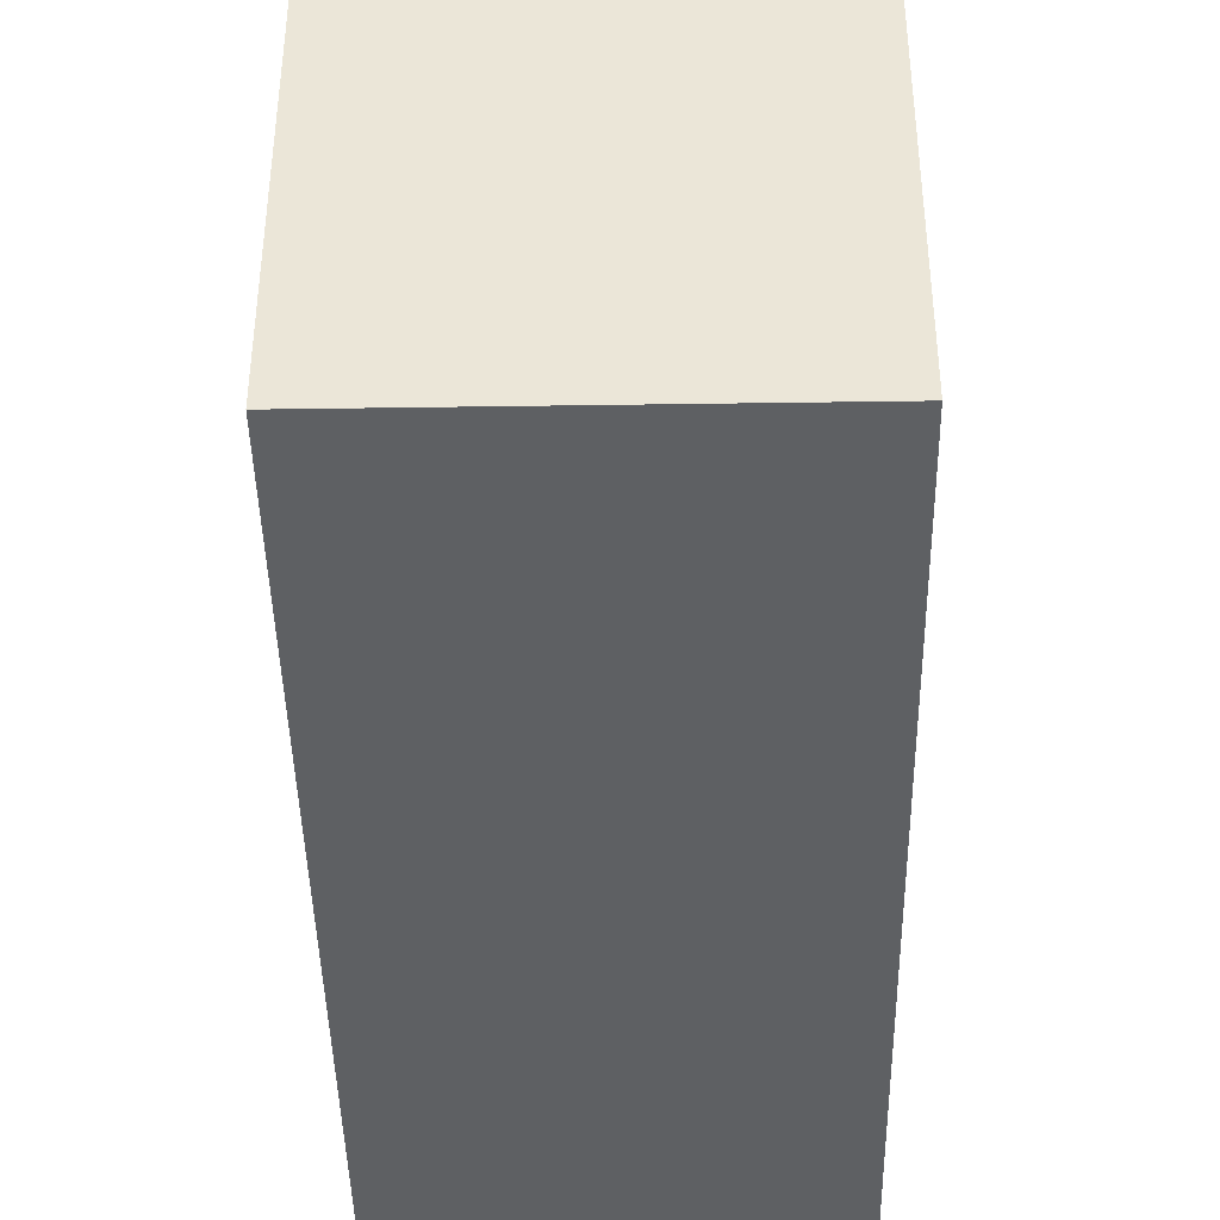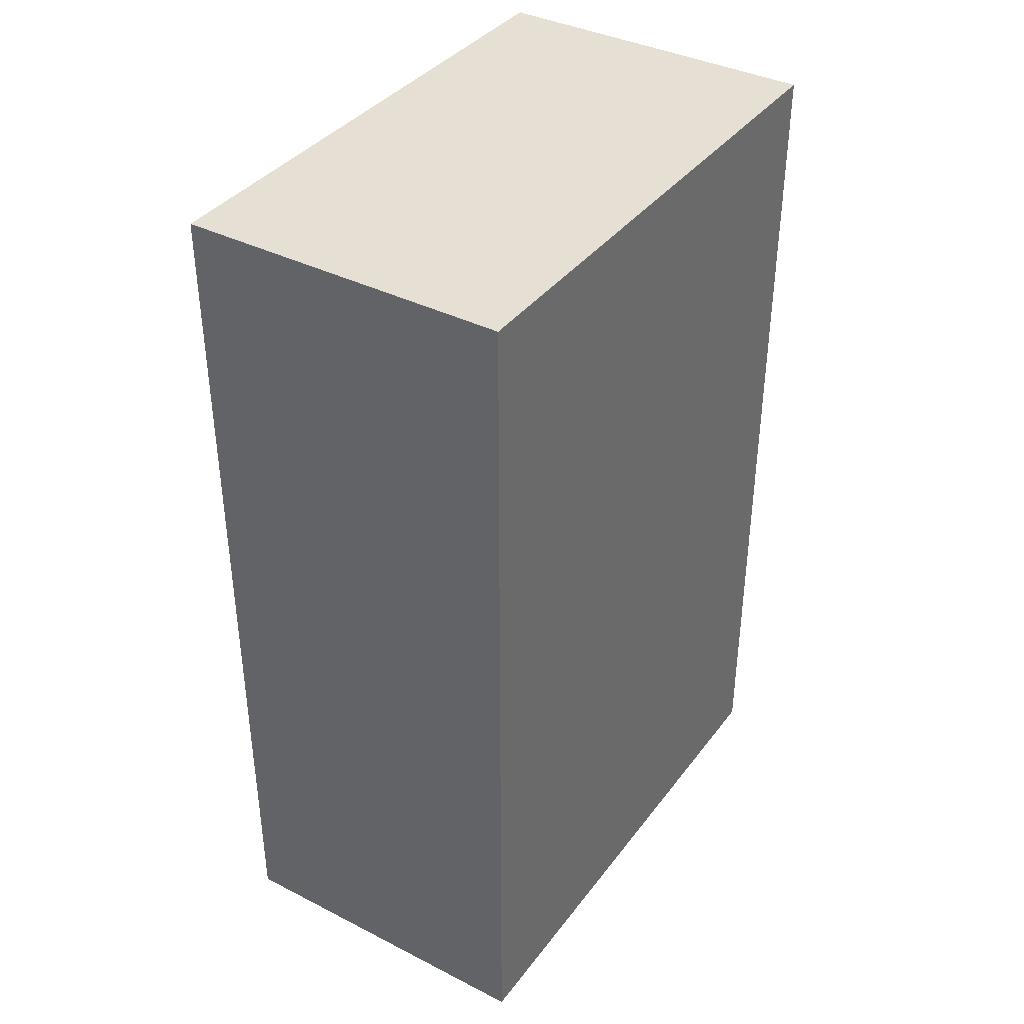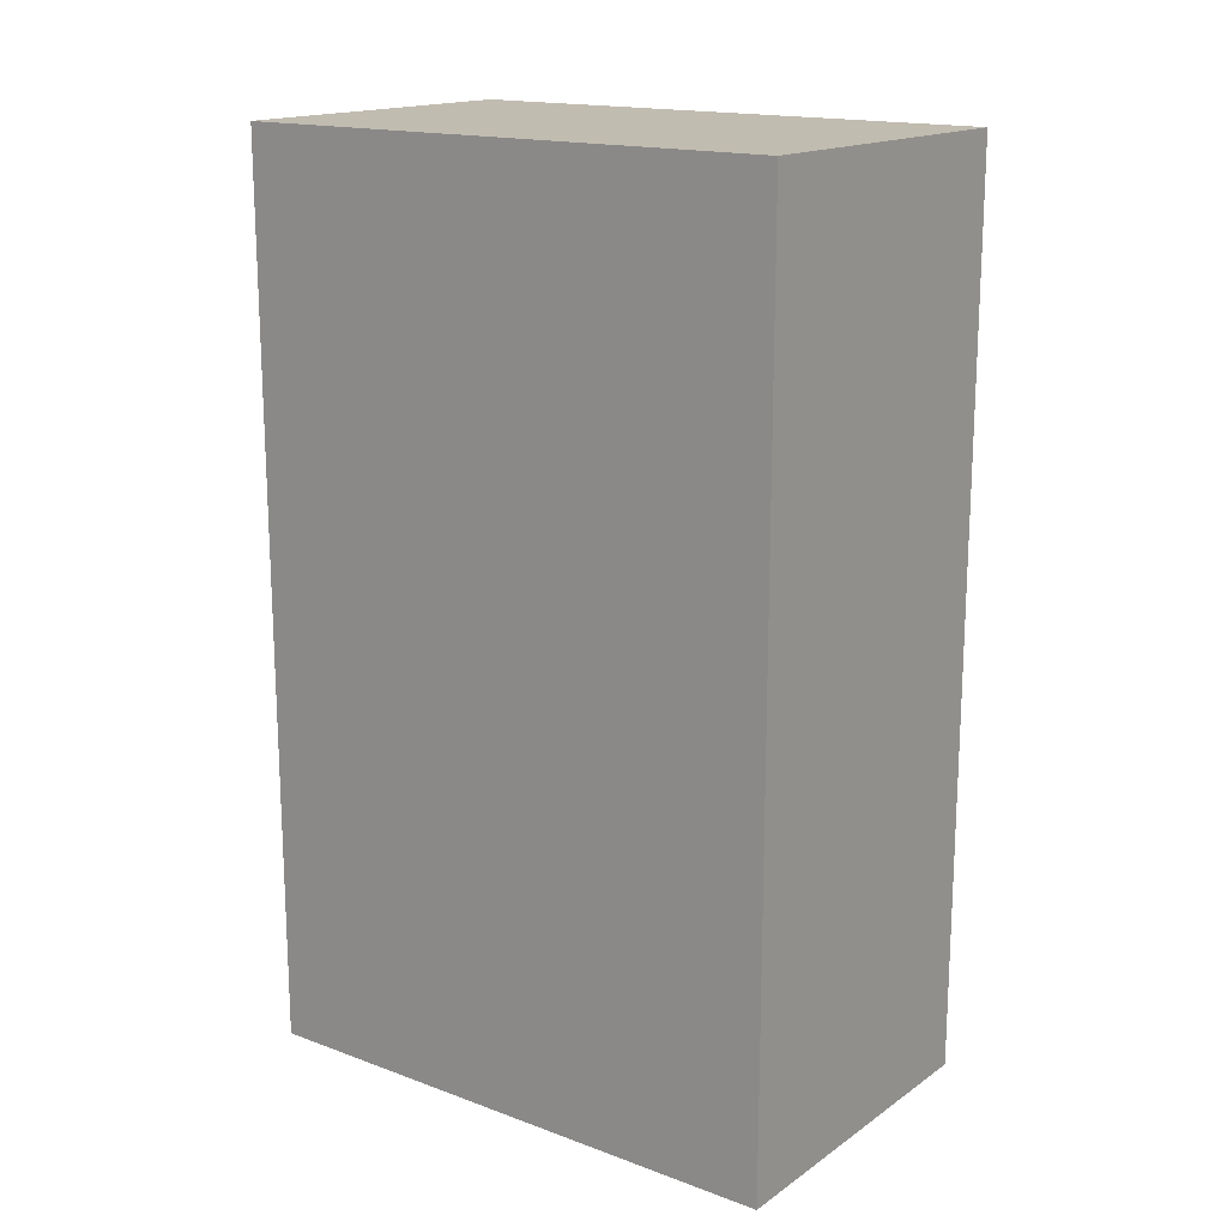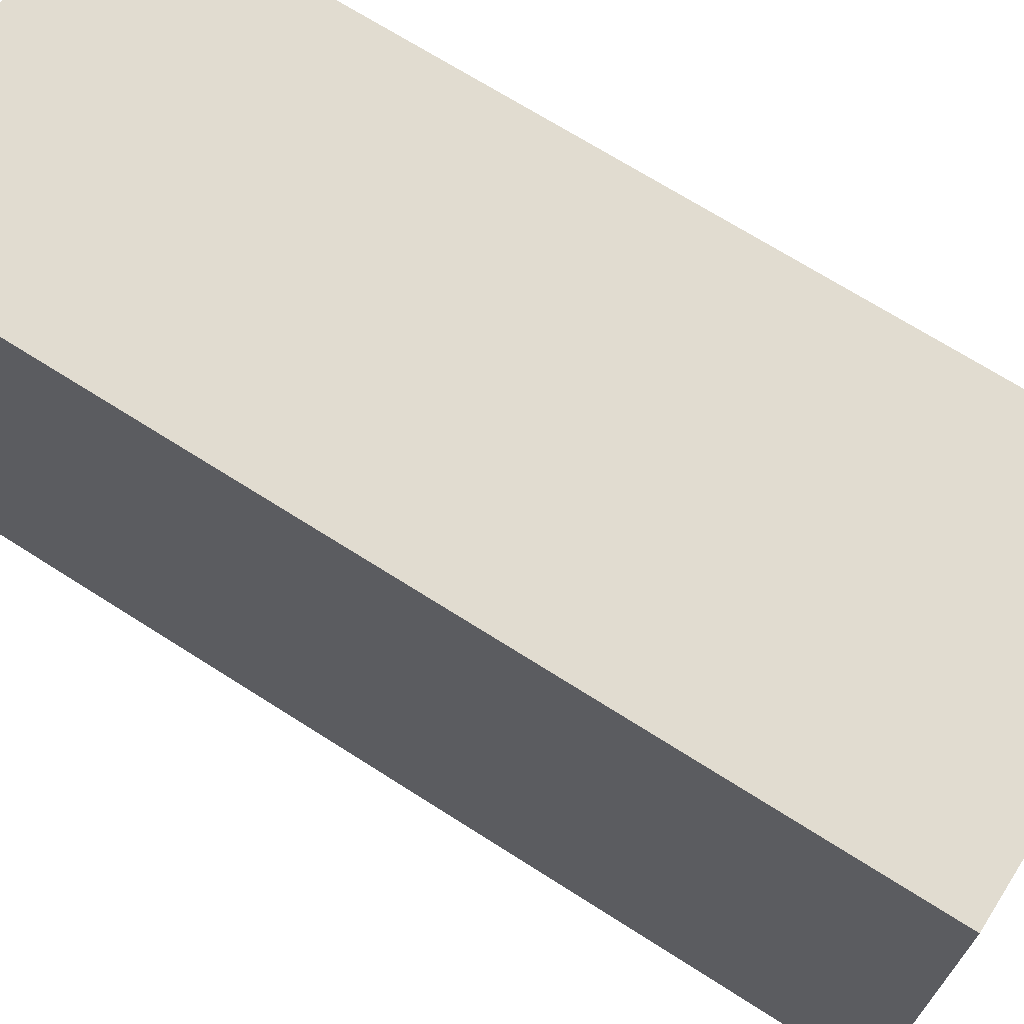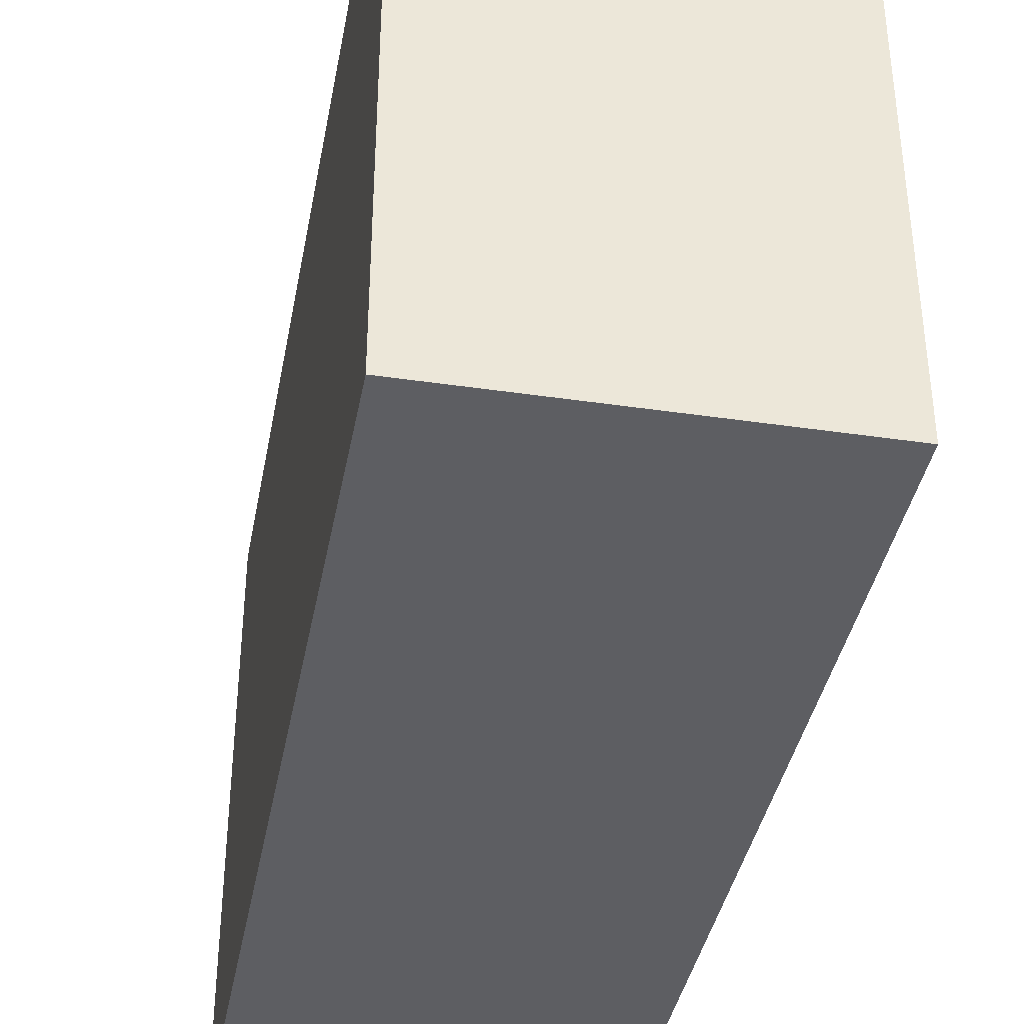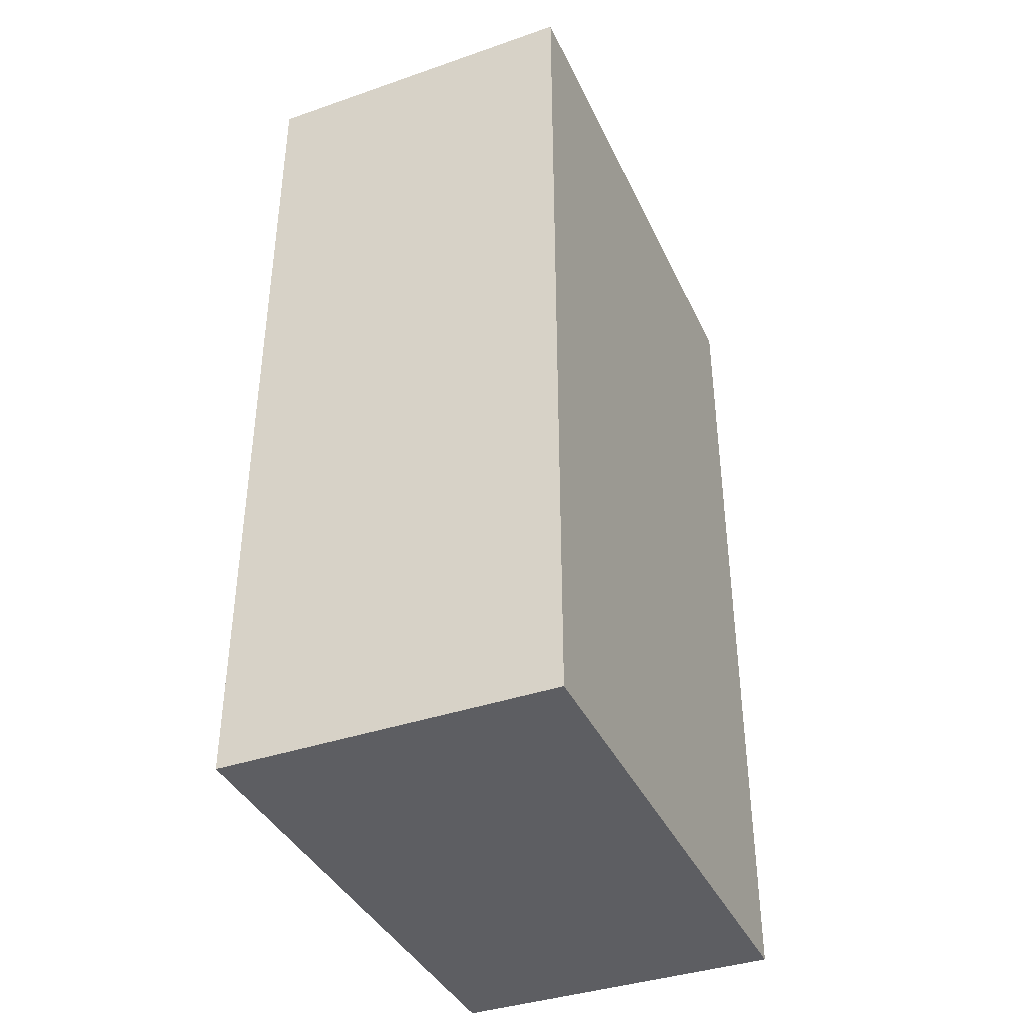
<metadata>
{"format":"obj","ext":"obj","renderer":"f3d","projection":"perspective","resolution":1024,"background":"white","views":[{"elev":-42.5,"azim":1.0,"up":"+Y"},{"elev":38.2,"azim":-147.2,"up":"+Z"},{"elev":16.6,"azim":-53.3,"up":"+Z"},{"elev":69.4,"azim":-57.4,"up":"+Y"},{"elev":-38.9,"azim":-10.5,"up":"+Y"},{"elev":-39.0,"azim":23.5,"up":"+Z"}]}
</metadata>
<code>
o 30448
v 2252 1883 14.17
v 2252 1884 14.17
v 2252 1884 14.17
v 2252 1883 14.25
v 2252 1884 14.25
v 2252 1884 14.25
v 2252 1883 14.17
v 2252 1884 14.17
v 2252 1883 14.17
v 2252 1883 14.25
v 2252 1883 14.17
v 2252 1883 14.25
v 2252 1883 14.25
v 2252 1884 14.25
v 2252 1883 14.25
v 2252 1884 14.25
v 2252 1883 14.17
v 2252 1883 14.25
v 2252 1883 14.17
v 2252 1884 14.25
v 2252 1883 14.25
v 2252 1884 14.17
v 2252 1884 14.25
v 2252 1884 14.25
v 2252 1883 14.17
v 2252 1884 14.17
v 2252 1884 14.25
v 2252 1884 14.17
v 2252 1884 14.17
f 1 2 3
f 1 4 5
f 6 2 7
f 8 9 7
f 10 7 11
f 12 13 14
f 14 15 16
f 17 15 18
f 19 20 21
f 22 23 20
f 24 25 26
f 27 28 29

</code>
